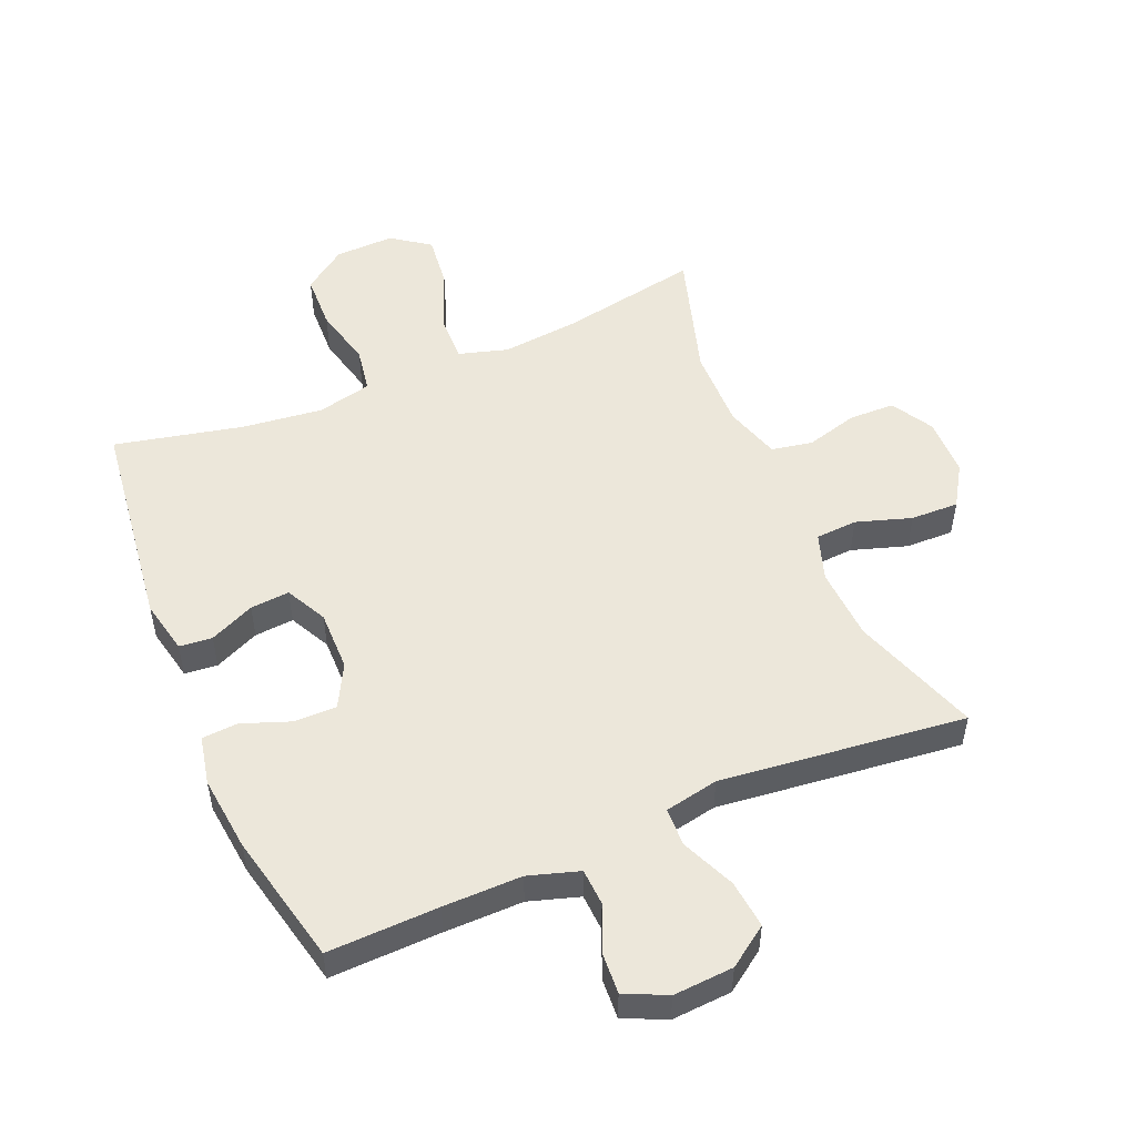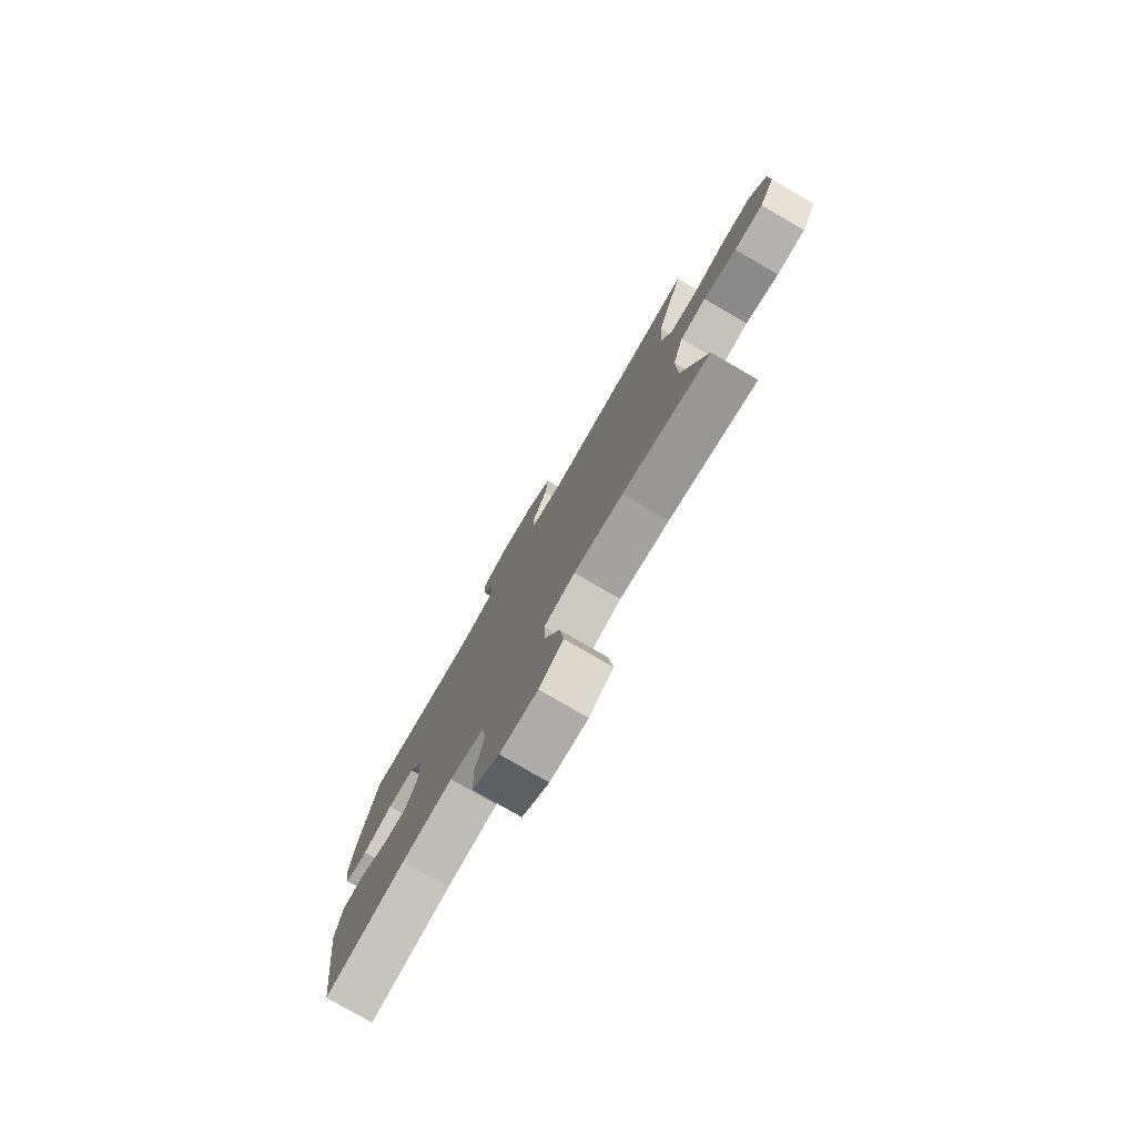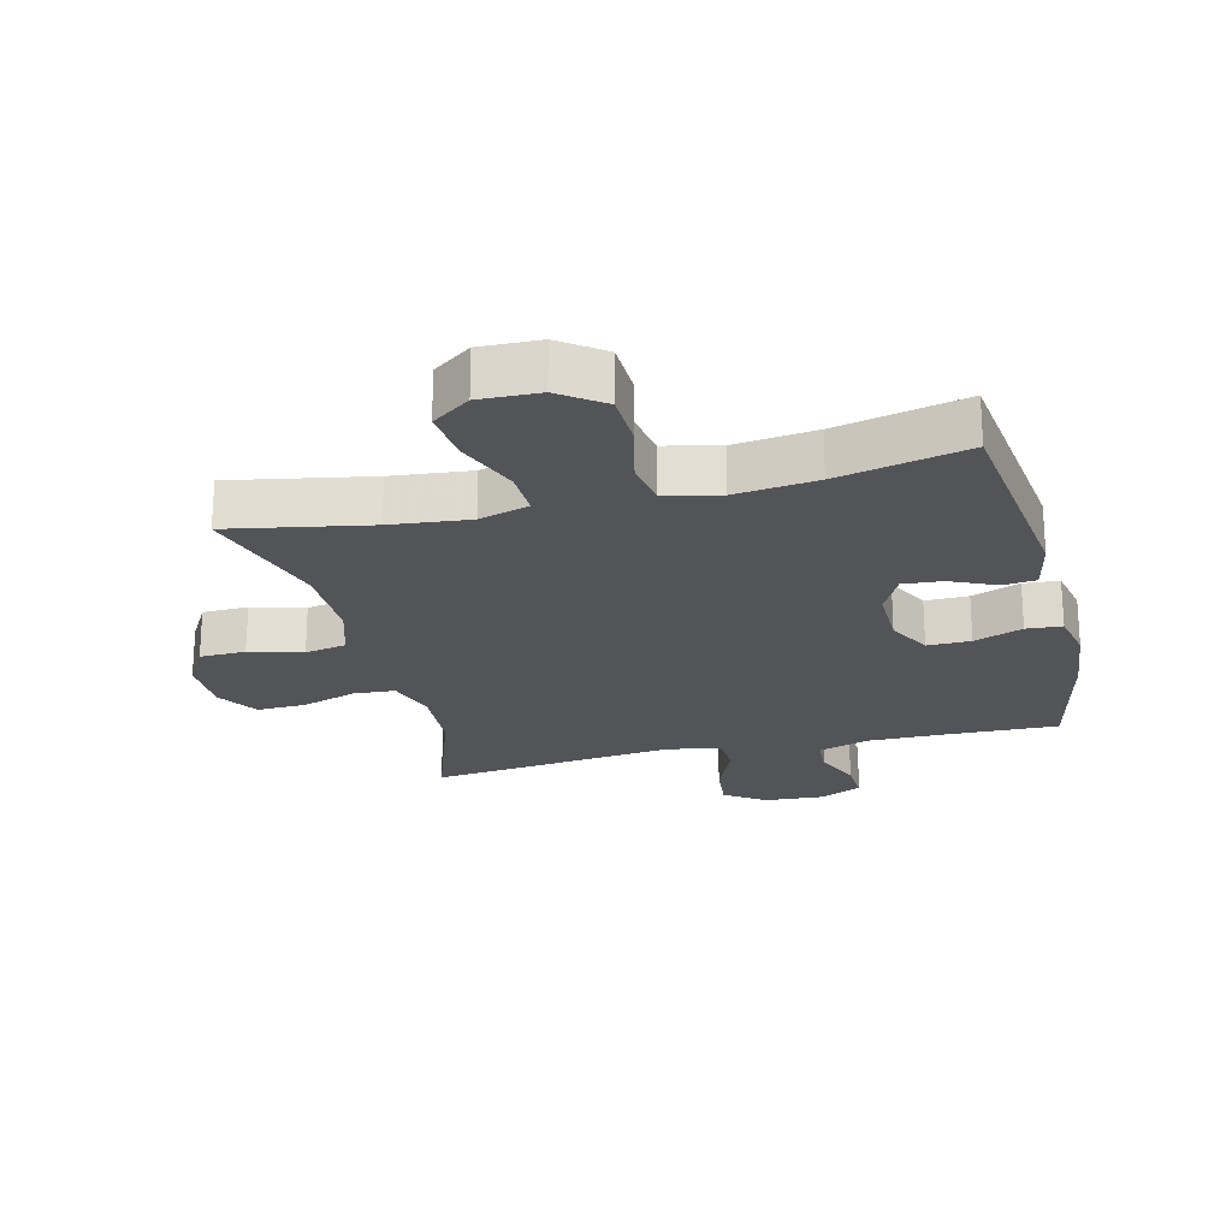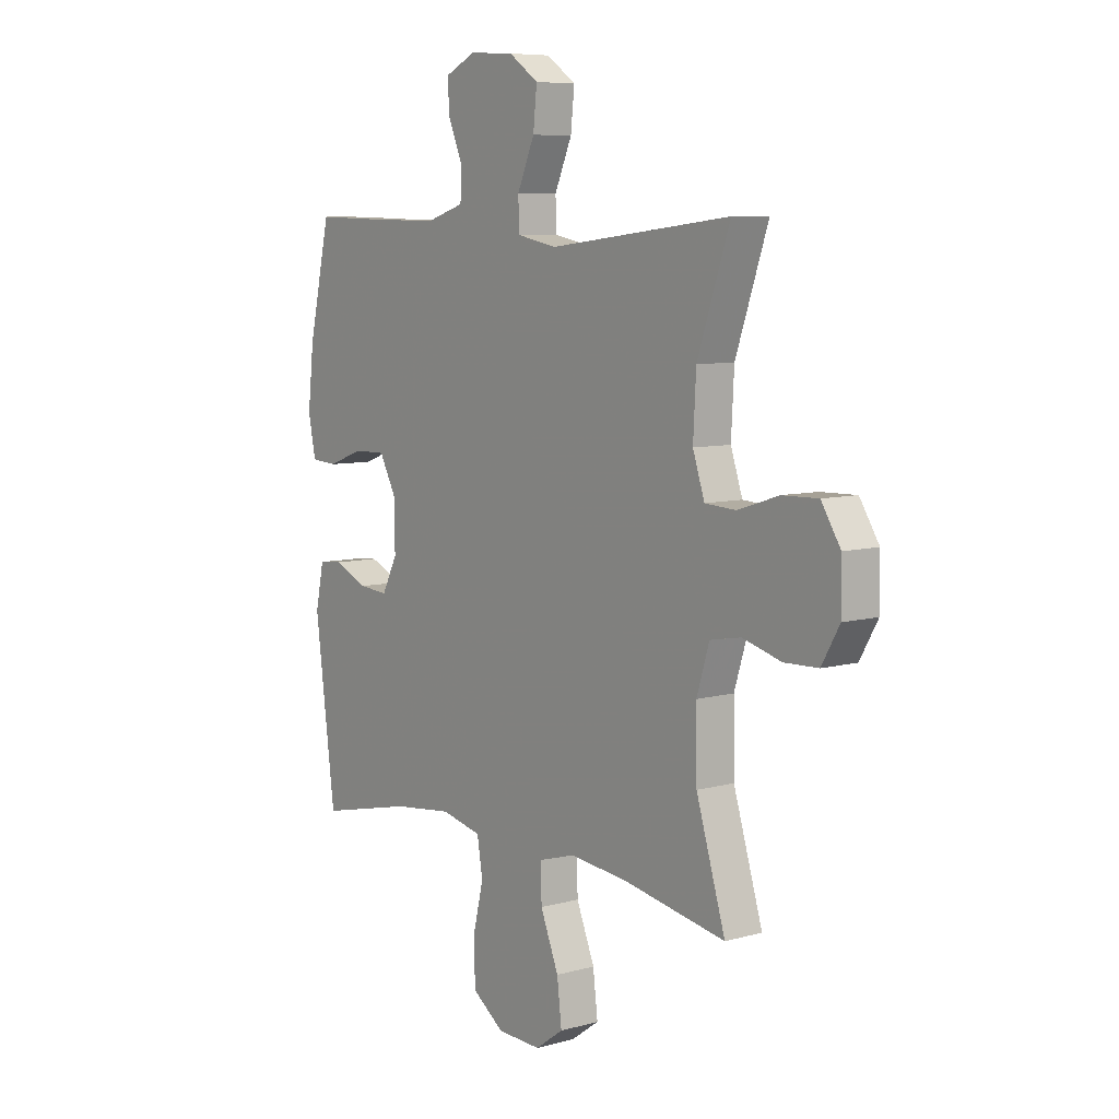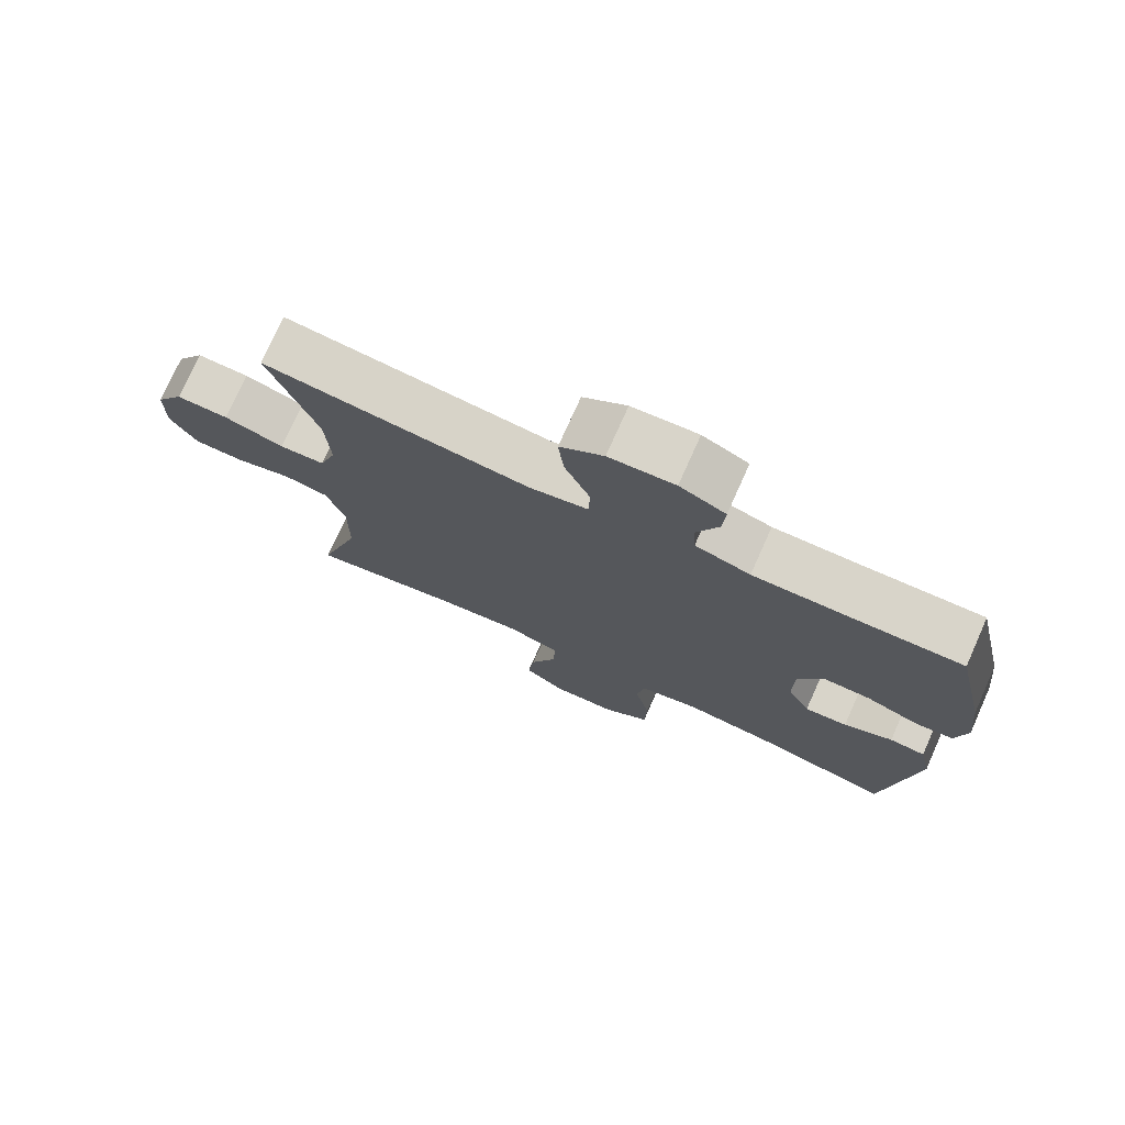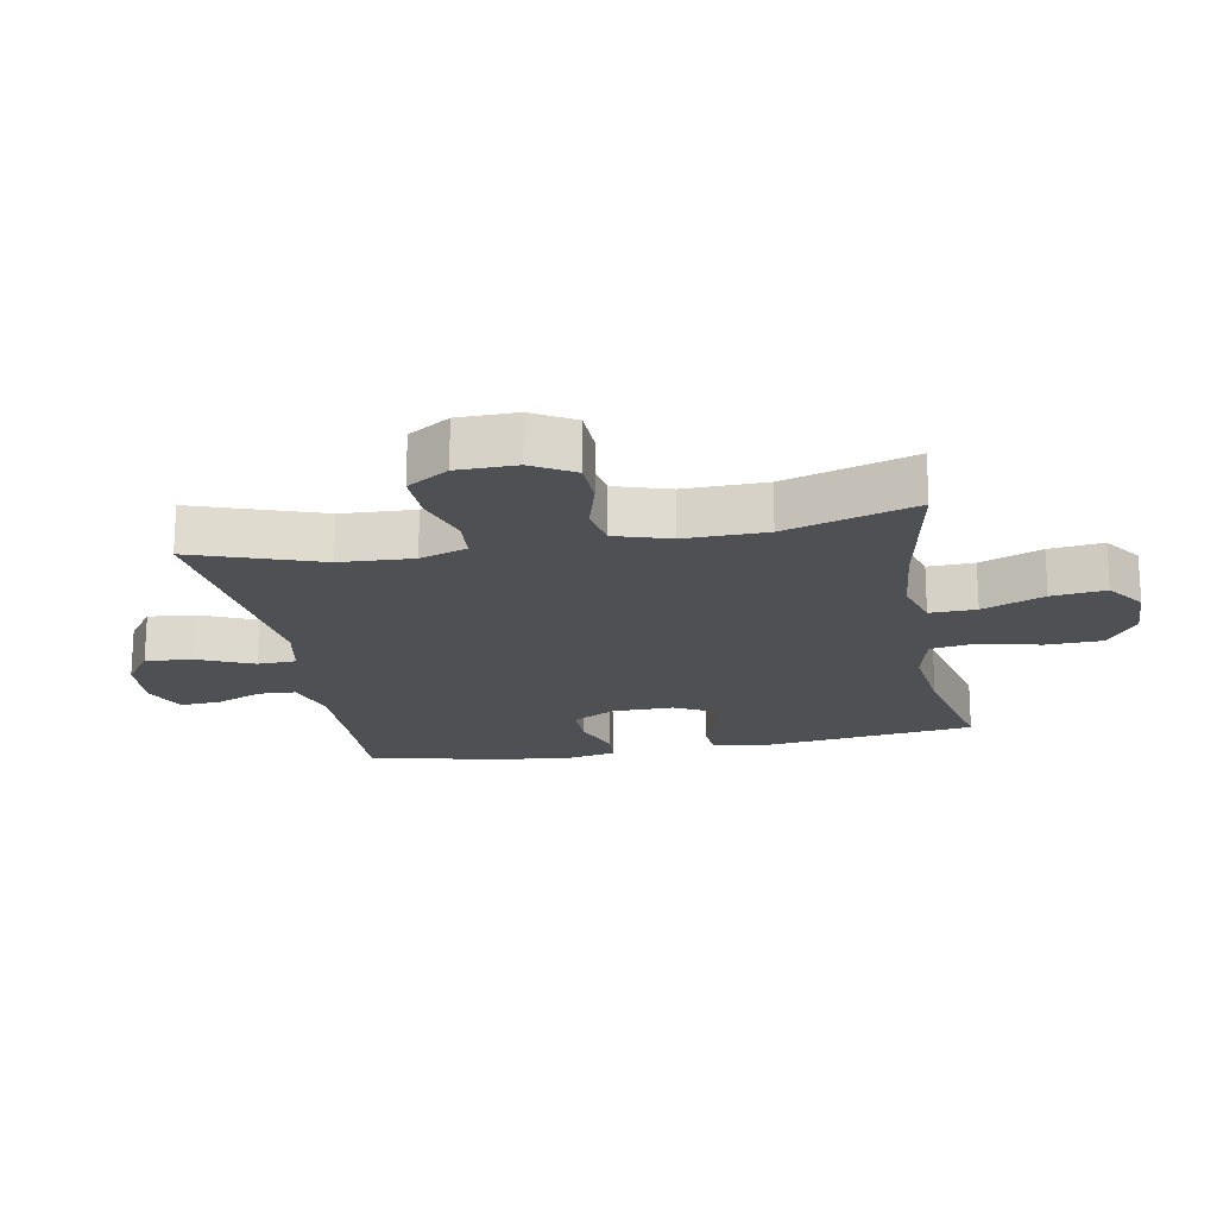
<metadata>
{"format":"obj","ext":"obj","renderer":"f3d","projection":"perspective","resolution":1024,"background":"white","views":[{"elev":51.8,"azim":-23.0,"up":"+Y"},{"elev":-78.3,"azim":59.8,"up":"+Z"},{"elev":-22.8,"azim":-166.1,"up":"+Y"},{"elev":7.6,"azim":52.1,"up":"+Z"},{"elev":75.5,"azim":-155.9,"up":"+Z"},{"elev":-19.2,"azim":100.4,"up":"+Y"}]}
</metadata>
<code>
v 0.5 0.07 -0.5
v 0.281 0.07 -0.459
v 0.157 0.07 -0.446
v 0.079 0.07 -0.469
v 0.081 0.07 -0.542
v 0.12 0.07 -0.639
v 0.13 0.07 -0.724
v 0.07 0.07 -0.767
v -0.024 0.07 -0.764
v -0.092 0.07 -0.715
v -0.095 0.07 -0.627
v -0.072 0.07 -0.531
v -0.084 0.07 -0.46
v -0.17 0.07 -0.44
v -0.298 0.07 -0.455
v -0.5 0.07 -0.5
v -0.543 0.07 -0.161
v -0.525 0.07 -0.076
v -0.473 0.07 -0.071
v -0.402 0.07 -0.103
v -0.34 0.07 -0.108
v -0.307 0.07 -0.043
v -0.308 0.07 0.053
v -0.344 0.07 0.121
v -0.412 0.07 0.12
v -0.488 0.07 0.092
v -0.544 0.07 0.096
v -0.56 0.07 0.173
v -0.547 0.07 0.292
v -0.5 0.07 0.5
v -0.325 0.07 0.495
v -0.201 0.07 0.494
v -0.121 0.07 0.519
v -0.118 0.07 0.577
v -0.149 0.07 0.651
v -0.153 0.07 0.714
v -0.087 0.07 0.745
v 0.008 0.07 0.739
v 0.071 0.07 0.695
v 0.063 0.07 0.619
v 0.026 0.07 0.534
v 0.028 0.07 0.473
v 0.113 0.07 0.456
v 0.5 0.07 0.5
v 0.431 0.07 0.299
v 0.425 0.07 0.184
v 0.45 0.07 0.109
v 0.516 0.07 0.105
v 0.603 0.07 0.133
v 0.679 0.07 0.135
v 0.72 0.07 0.07
v 0.721 0.07 -0.023
v 0.683 0.07 -0.089
v 0.611 0.07 -0.091
v 0.528 0.07 -0.068
v 0.463 0.07 -0.08
v 0.436 0.07 -0.167
v 0.438 0.07 -0.296
v 0.5 0 -0.5
v 0.281 0 -0.459
v 0.157 0 -0.446
v 0.079 0 -0.469
v 0.081 0 -0.542
v 0.12 0 -0.639
v 0.13 0 -0.724
v 0.07 0 -0.767
v -0.024 0 -0.764
v -0.092 0 -0.715
v -0.095 0 -0.627
v -0.072 0 -0.531
v -0.084 0 -0.46
v -0.17 0 -0.44
v -0.298 0 -0.455
v -0.5 0 -0.5
v -0.543 0 -0.161
v -0.525 0 -0.076
v -0.473 0 -0.071
v -0.402 0 -0.103
v -0.34 0 -0.108
v -0.307 0 -0.043
v -0.308 0 0.053
v -0.344 0 0.121
v -0.412 0 0.12
v -0.488 0 0.092
v -0.544 0 0.096
v -0.56 0 0.173
v -0.547 0 0.292
v -0.5 0 0.5
v -0.325 0 0.495
v -0.201 0 0.494
v -0.121 0 0.519
v -0.118 0 0.577
v -0.149 0 0.651
v -0.153 0 0.714
v -0.087 0 0.745
v 0.008 0 0.739
v 0.071 0 0.695
v 0.063 0 0.619
v 0.026 0 0.534
v 0.028 0 0.473
v 0.113 0 0.456
v 0.5 0 0.5
v 0.431 0 0.299
v 0.425 0 0.184
v 0.45 0 0.109
v 0.516 0 0.105
v 0.603 0 0.133
v 0.679 0 0.135
v 0.72 0 0.07
v 0.721 0 -0.023
v 0.683 0 -0.089
v 0.611 0 -0.091
v 0.528 0 -0.068
v 0.463 0 -0.08
v 0.436 0 -0.167
v 0.438 0 -0.296
f 52 53 54 55
f 52 55 56
f 51 52 56
f 48 49 50 51
f 47 48 51 56
f 46 47 56 57
f 43 44 45
f 42 43 45 46
f 38 39 40 41
f 38 41 42
f 37 38 42
f 34 35 36 37
f 33 34 37 42
f 32 33 42 46
f 28 29 30 31
f 25 26 27 28
f 24 25 28 31
f 23 24 31 32
f 17 18 19 20
f 15 16 17 20
f 14 15 20 21
f 13 14 21 22
f 9 10 11 12
f 9 12 13
f 8 9 13
f 5 6 7 8
f 4 5 8 13
f 3 4 13 22
f 58 1 2
f 32 46 57 58
f 22 23 32 58
f 2 3 22 58
f 113 112 111 110
f 114 113 110
f 114 110 109
f 109 108 107 106
f 114 109 106 105
f 115 114 105 104
f 103 102 101
f 104 103 101 100
f 99 98 97 96
f 100 99 96
f 100 96 95
f 95 94 93 92
f 100 95 92 91
f 104 100 91 90
f 89 88 87 86
f 86 85 84 83
f 89 86 83 82
f 90 89 82 81
f 78 77 76 75
f 78 75 74 73
f 79 78 73 72
f 80 79 72 71
f 70 69 68 67
f 71 70 67
f 71 67 66
f 66 65 64 63
f 71 66 63 62
f 80 71 62 61
f 60 59 116
f 116 115 104 90
f 116 90 81 80
f 116 80 61 60
f 1 59 60 2
f 2 60 61 3
f 3 61 62 4
f 4 62 63 5
f 5 63 64 6
f 6 64 65 7
f 7 65 66 8
f 8 66 67 9
f 9 67 68 10
f 10 68 69 11
f 11 69 70 12
f 12 70 71 13
f 13 71 72 14
f 14 72 73 15
f 15 73 74 16
f 16 74 75 17
f 17 75 76 18
f 18 76 77 19
f 19 77 78 20
f 20 78 79 21
f 21 79 80 22
f 22 80 81 23
f 23 81 82 24
f 24 82 83 25
f 25 83 84 26
f 26 84 85 27
f 27 85 86 28
f 28 86 87 29
f 29 87 88 30
f 30 88 89 31
f 31 89 90 32
f 32 90 91 33
f 33 91 92 34
f 34 92 93 35
f 35 93 94 36
f 36 94 95 37
f 37 95 96 38
f 38 96 97 39
f 39 97 98 40
f 40 98 99 41
f 41 99 100 42
f 42 100 101 43
f 43 101 102 44
f 44 102 103 45
f 45 103 104 46
f 46 104 105 47
f 47 105 106 48
f 48 106 107 49
f 49 107 108 50
f 50 108 109 51
f 51 109 110 52
f 52 110 111 53
f 53 111 112 54
f 54 112 113 55
f 55 113 114 56
f 56 114 115 57
f 57 115 116 58
f 58 116 59 1

</code>
